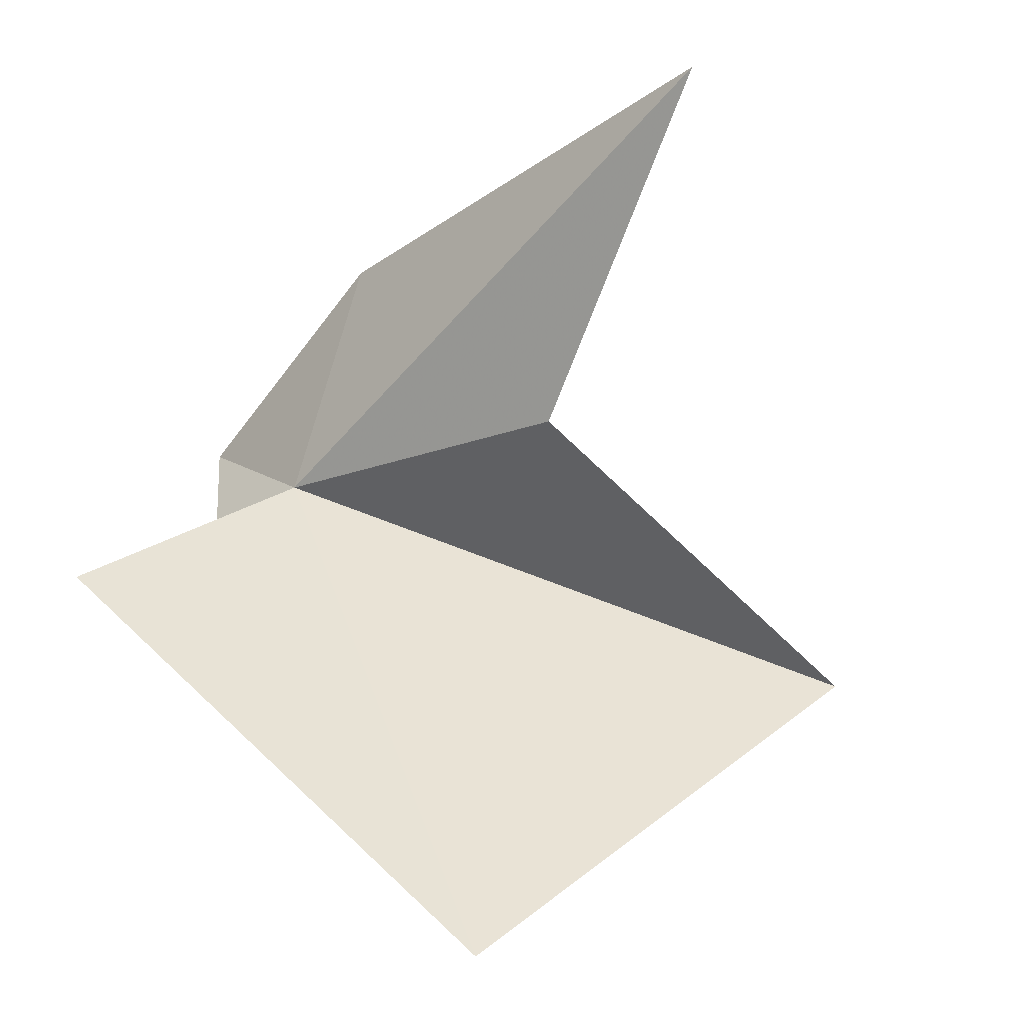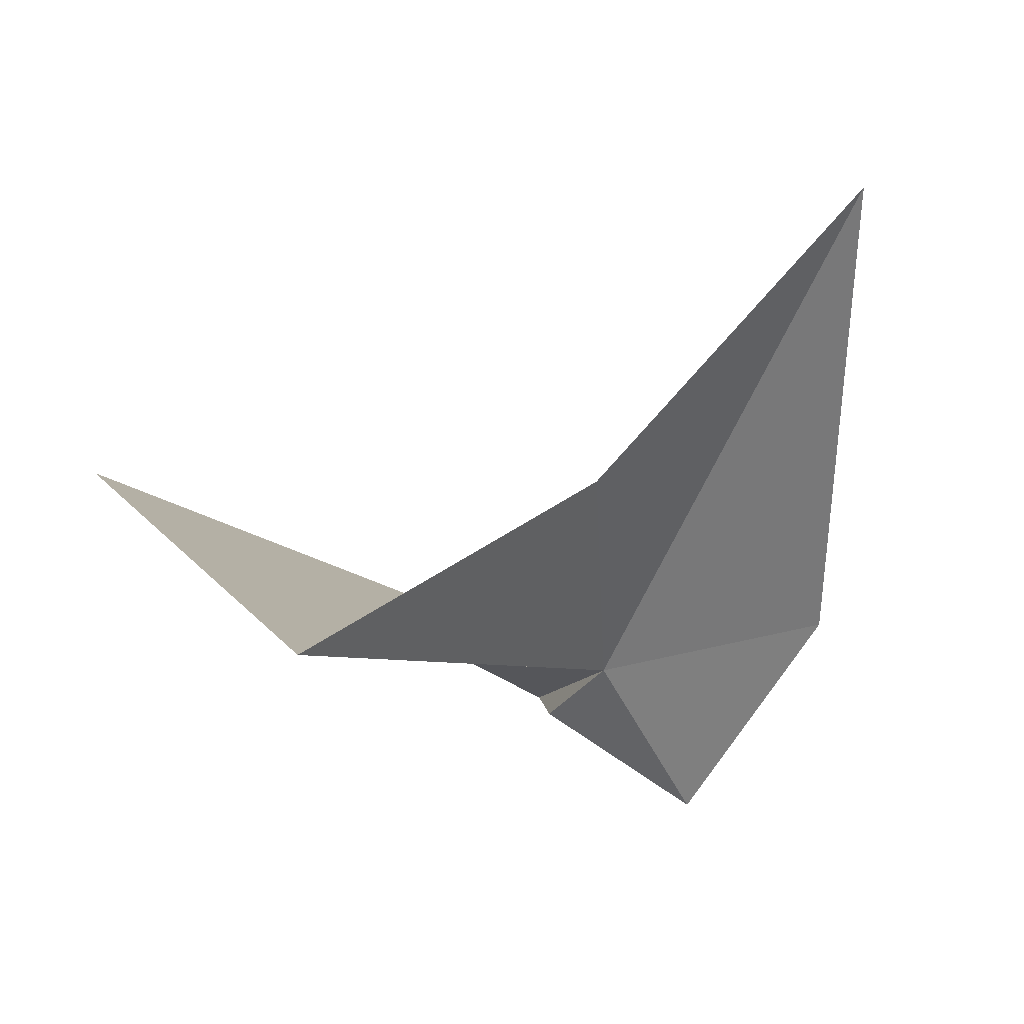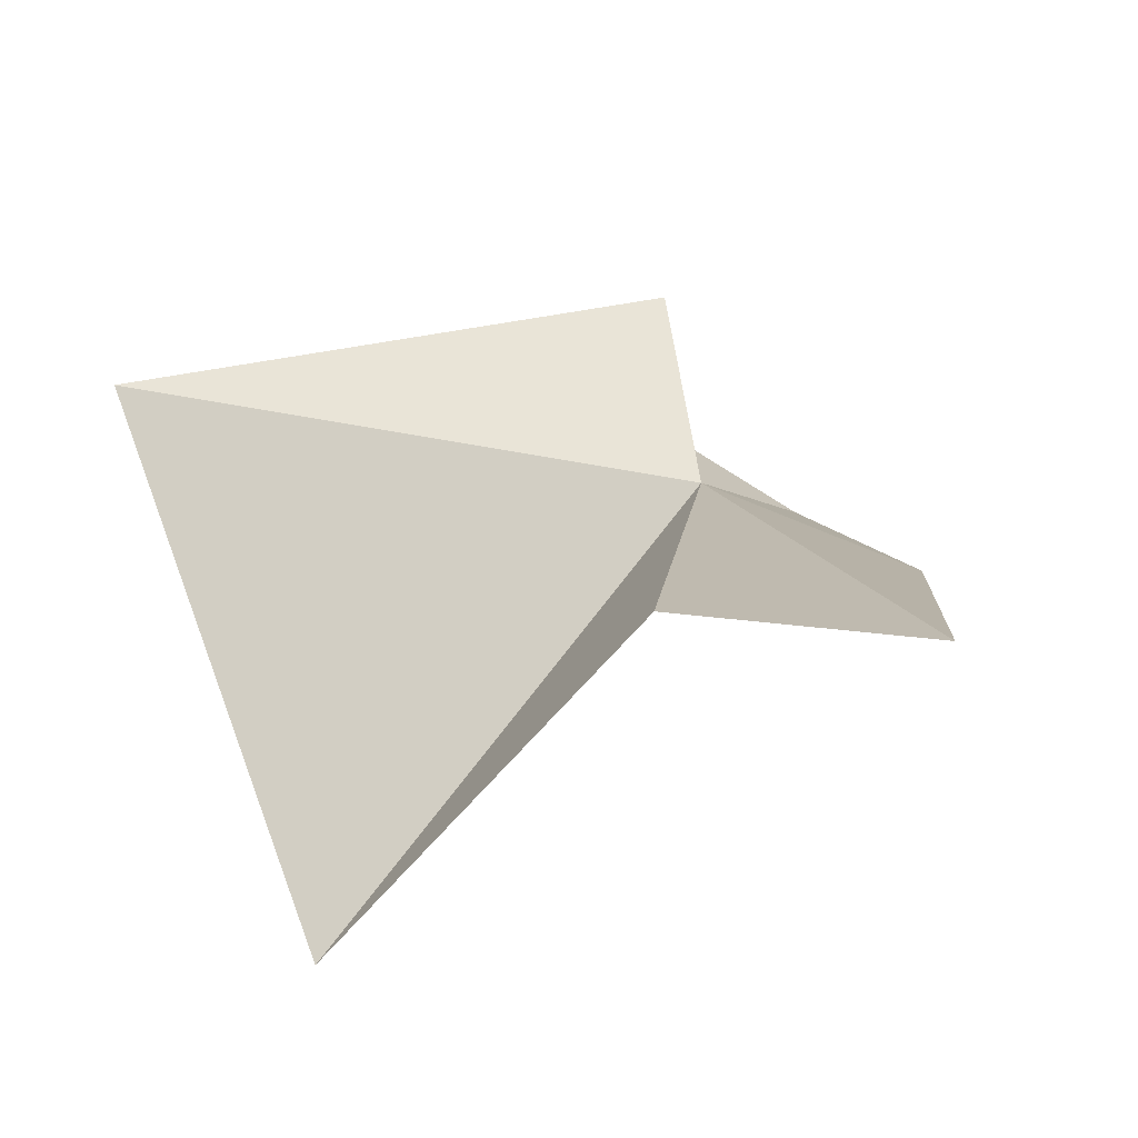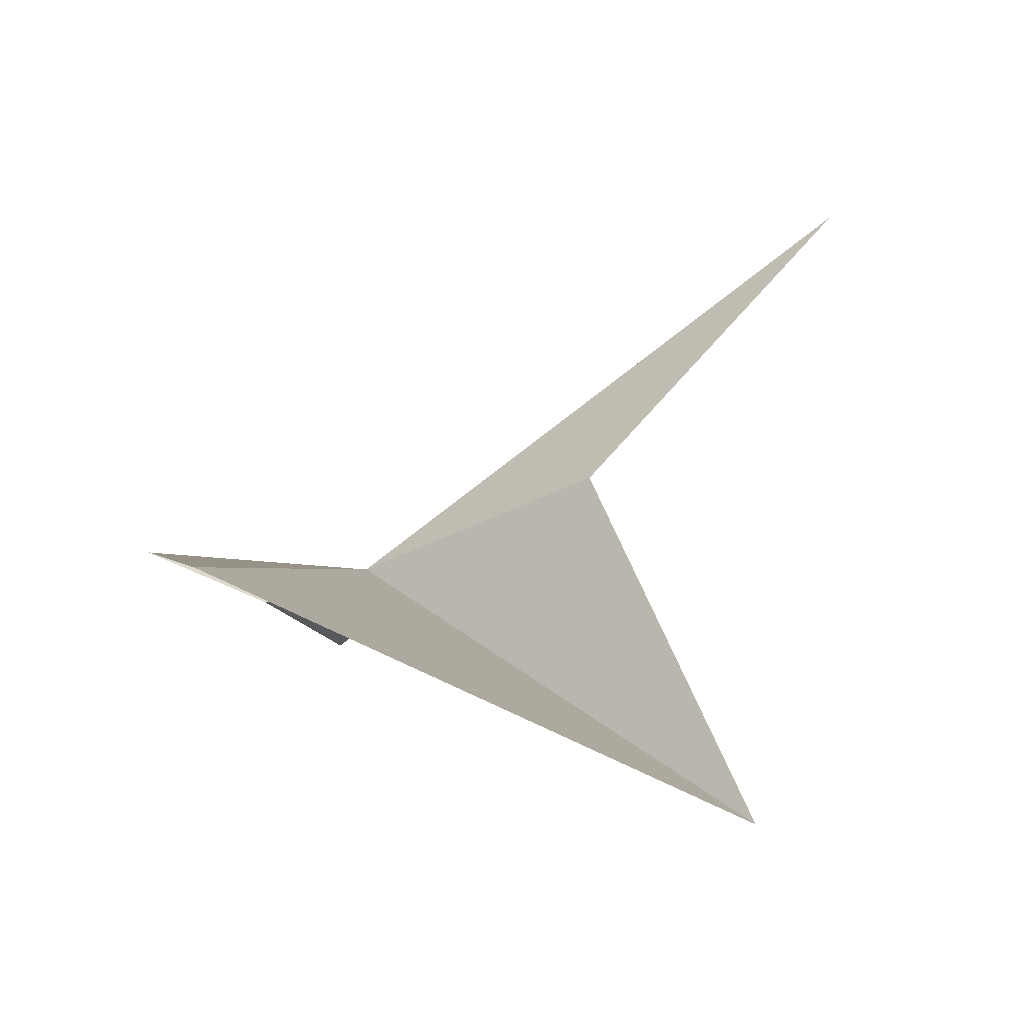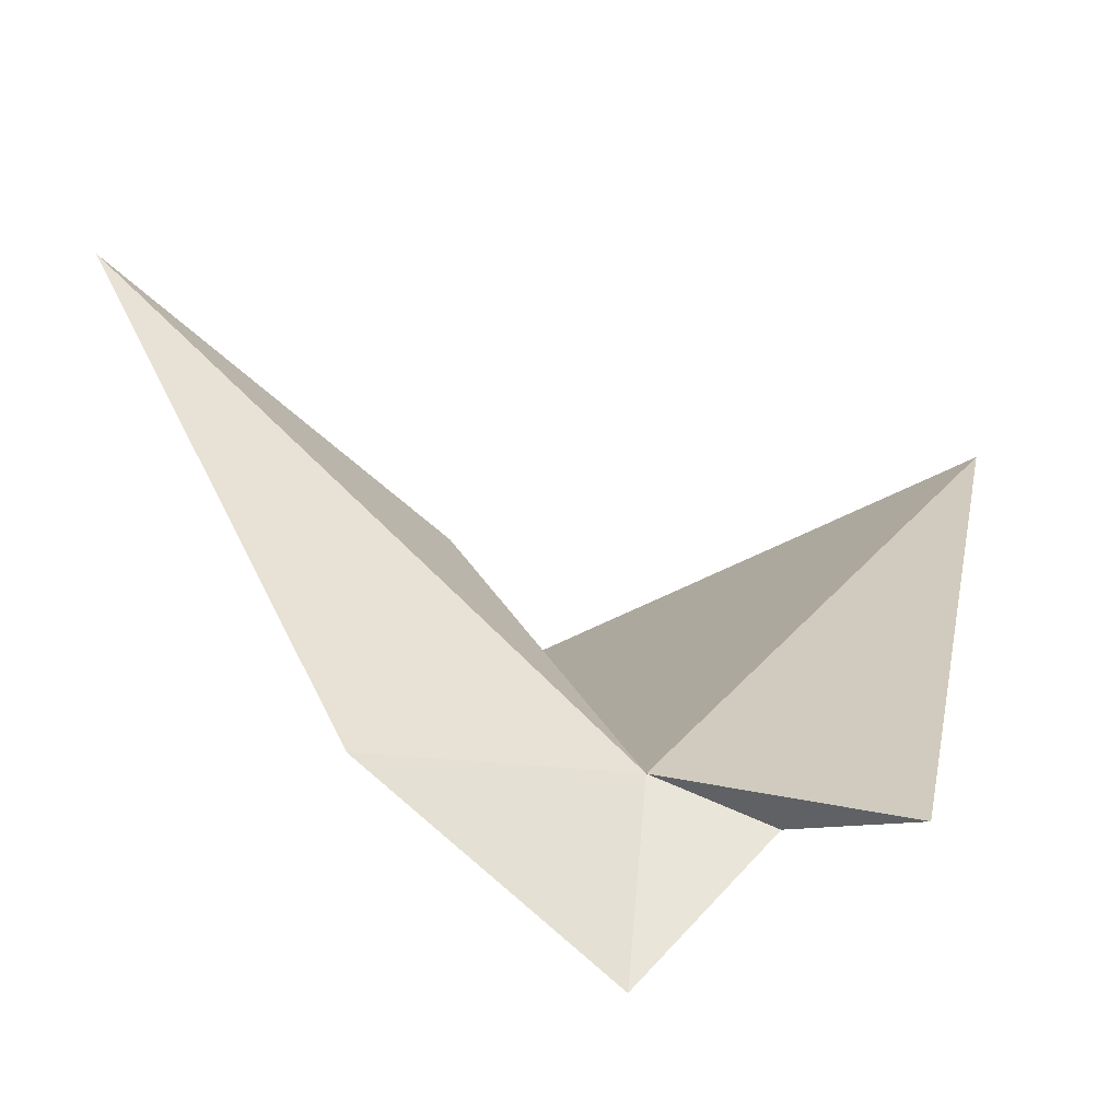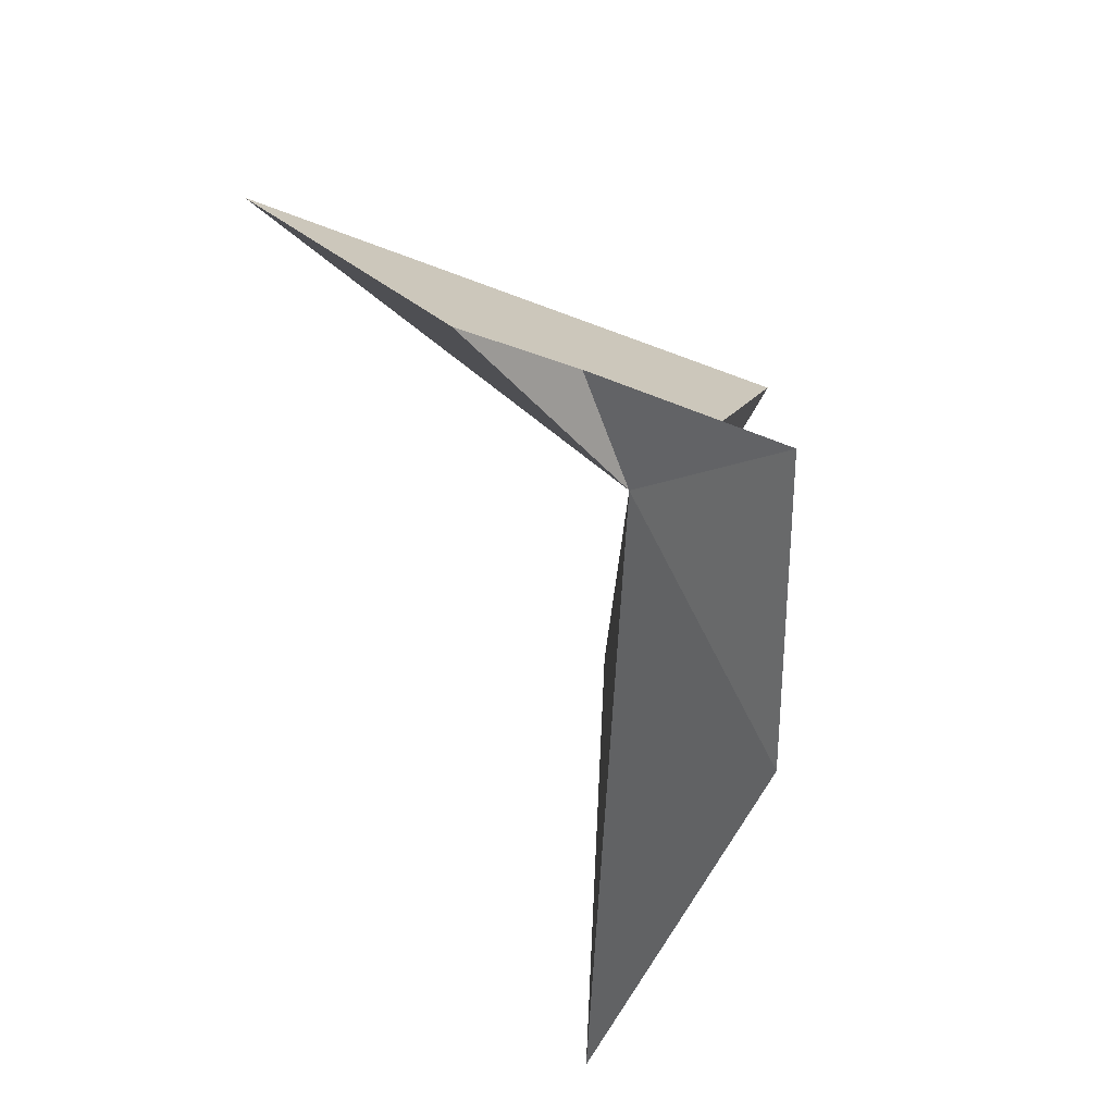
<metadata>
{"format":"obj","ext":"obj","renderer":"f3d","projection":"perspective","resolution":1024,"background":"white","views":[{"elev":72.5,"azim":-56.6,"up":"+Y"},{"elev":-13.6,"azim":41.8,"up":"+Y"},{"elev":52.6,"azim":50.4,"up":"+Y"},{"elev":17.7,"azim":-24.1,"up":"+Y"},{"elev":-78.3,"azim":178.3,"up":"+Z"},{"elev":-71.4,"azim":-53.3,"up":"+Z"}]}
</metadata>
<code>
v 32.62 -22.23 14.55
v 29.48 -22.12 12.56
v 31.01 -22.73 14.06
v 39.62 -16.46 17.18
v 36.12 -21.76 13.47
v 27.78 -19.38 21.32
v 35.14 -20.08 17.74
v 34.91 -23.42 23.47
v 32.81 -24.28 12.63
f 1 2 3
f 1 5 4
f 1 6 2
f 1 4 7
f 1 8 6
f 1 7 8
f 1 3 9
f 1 9 5

</code>
